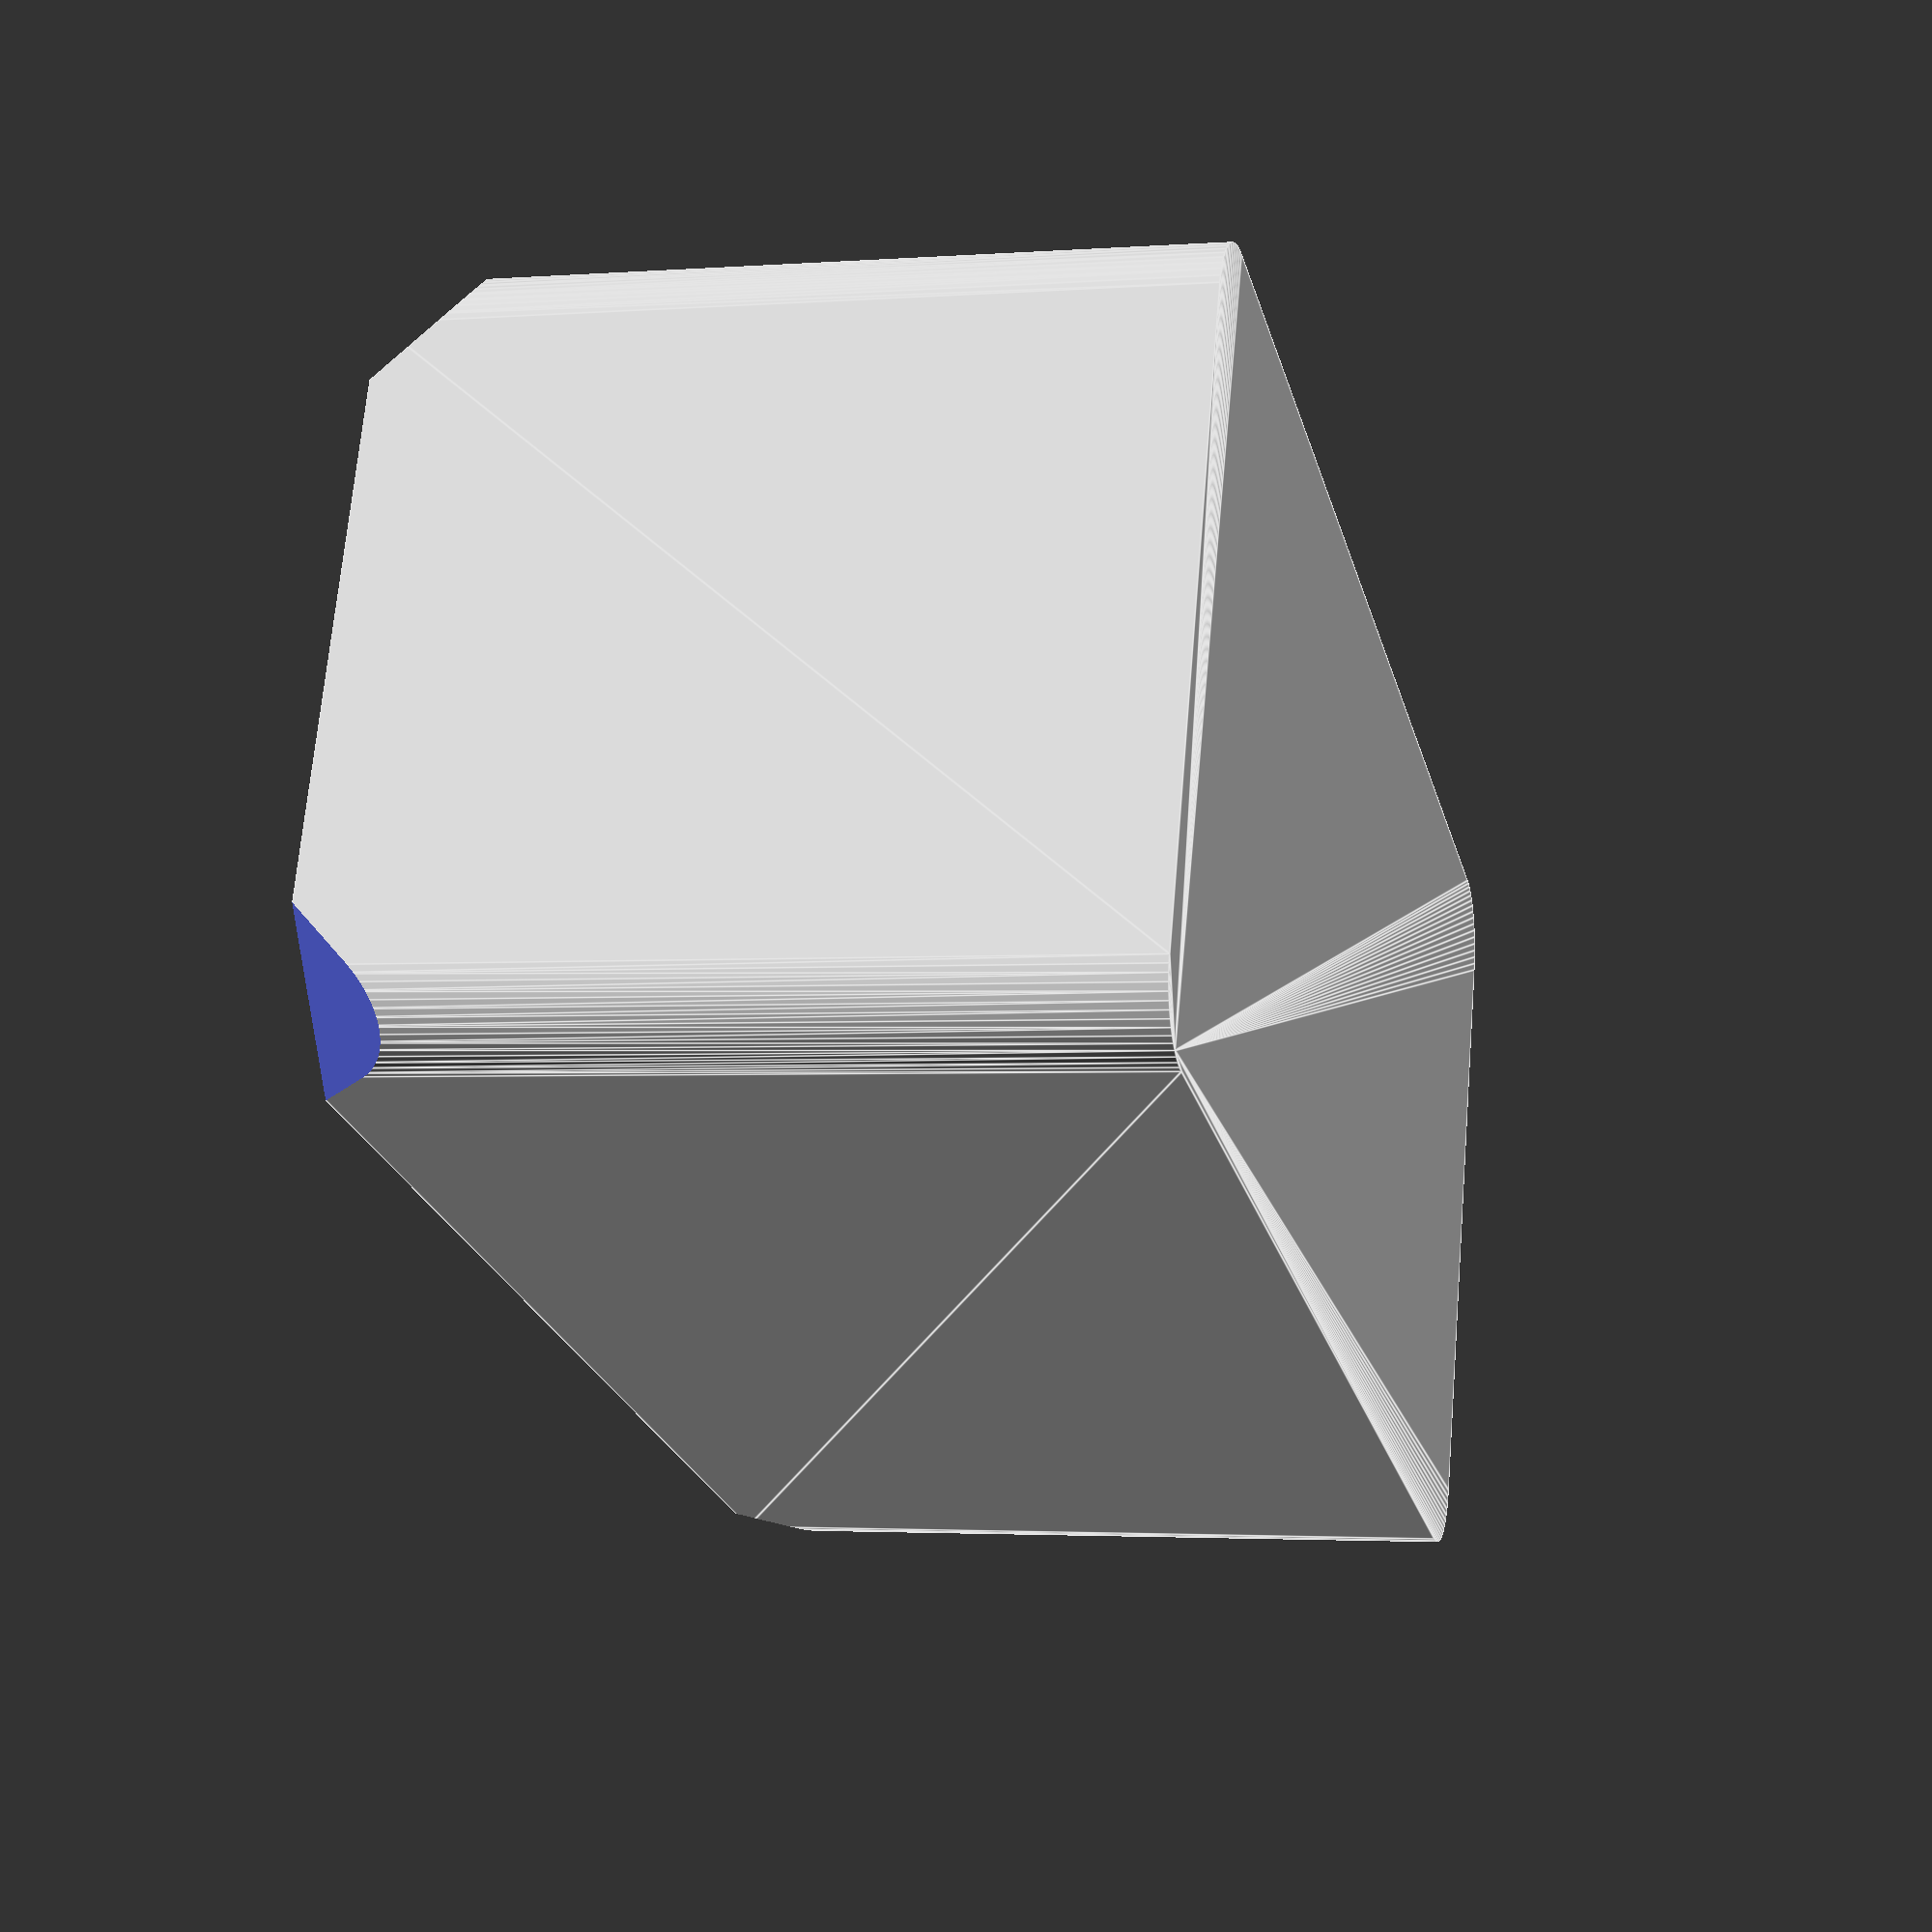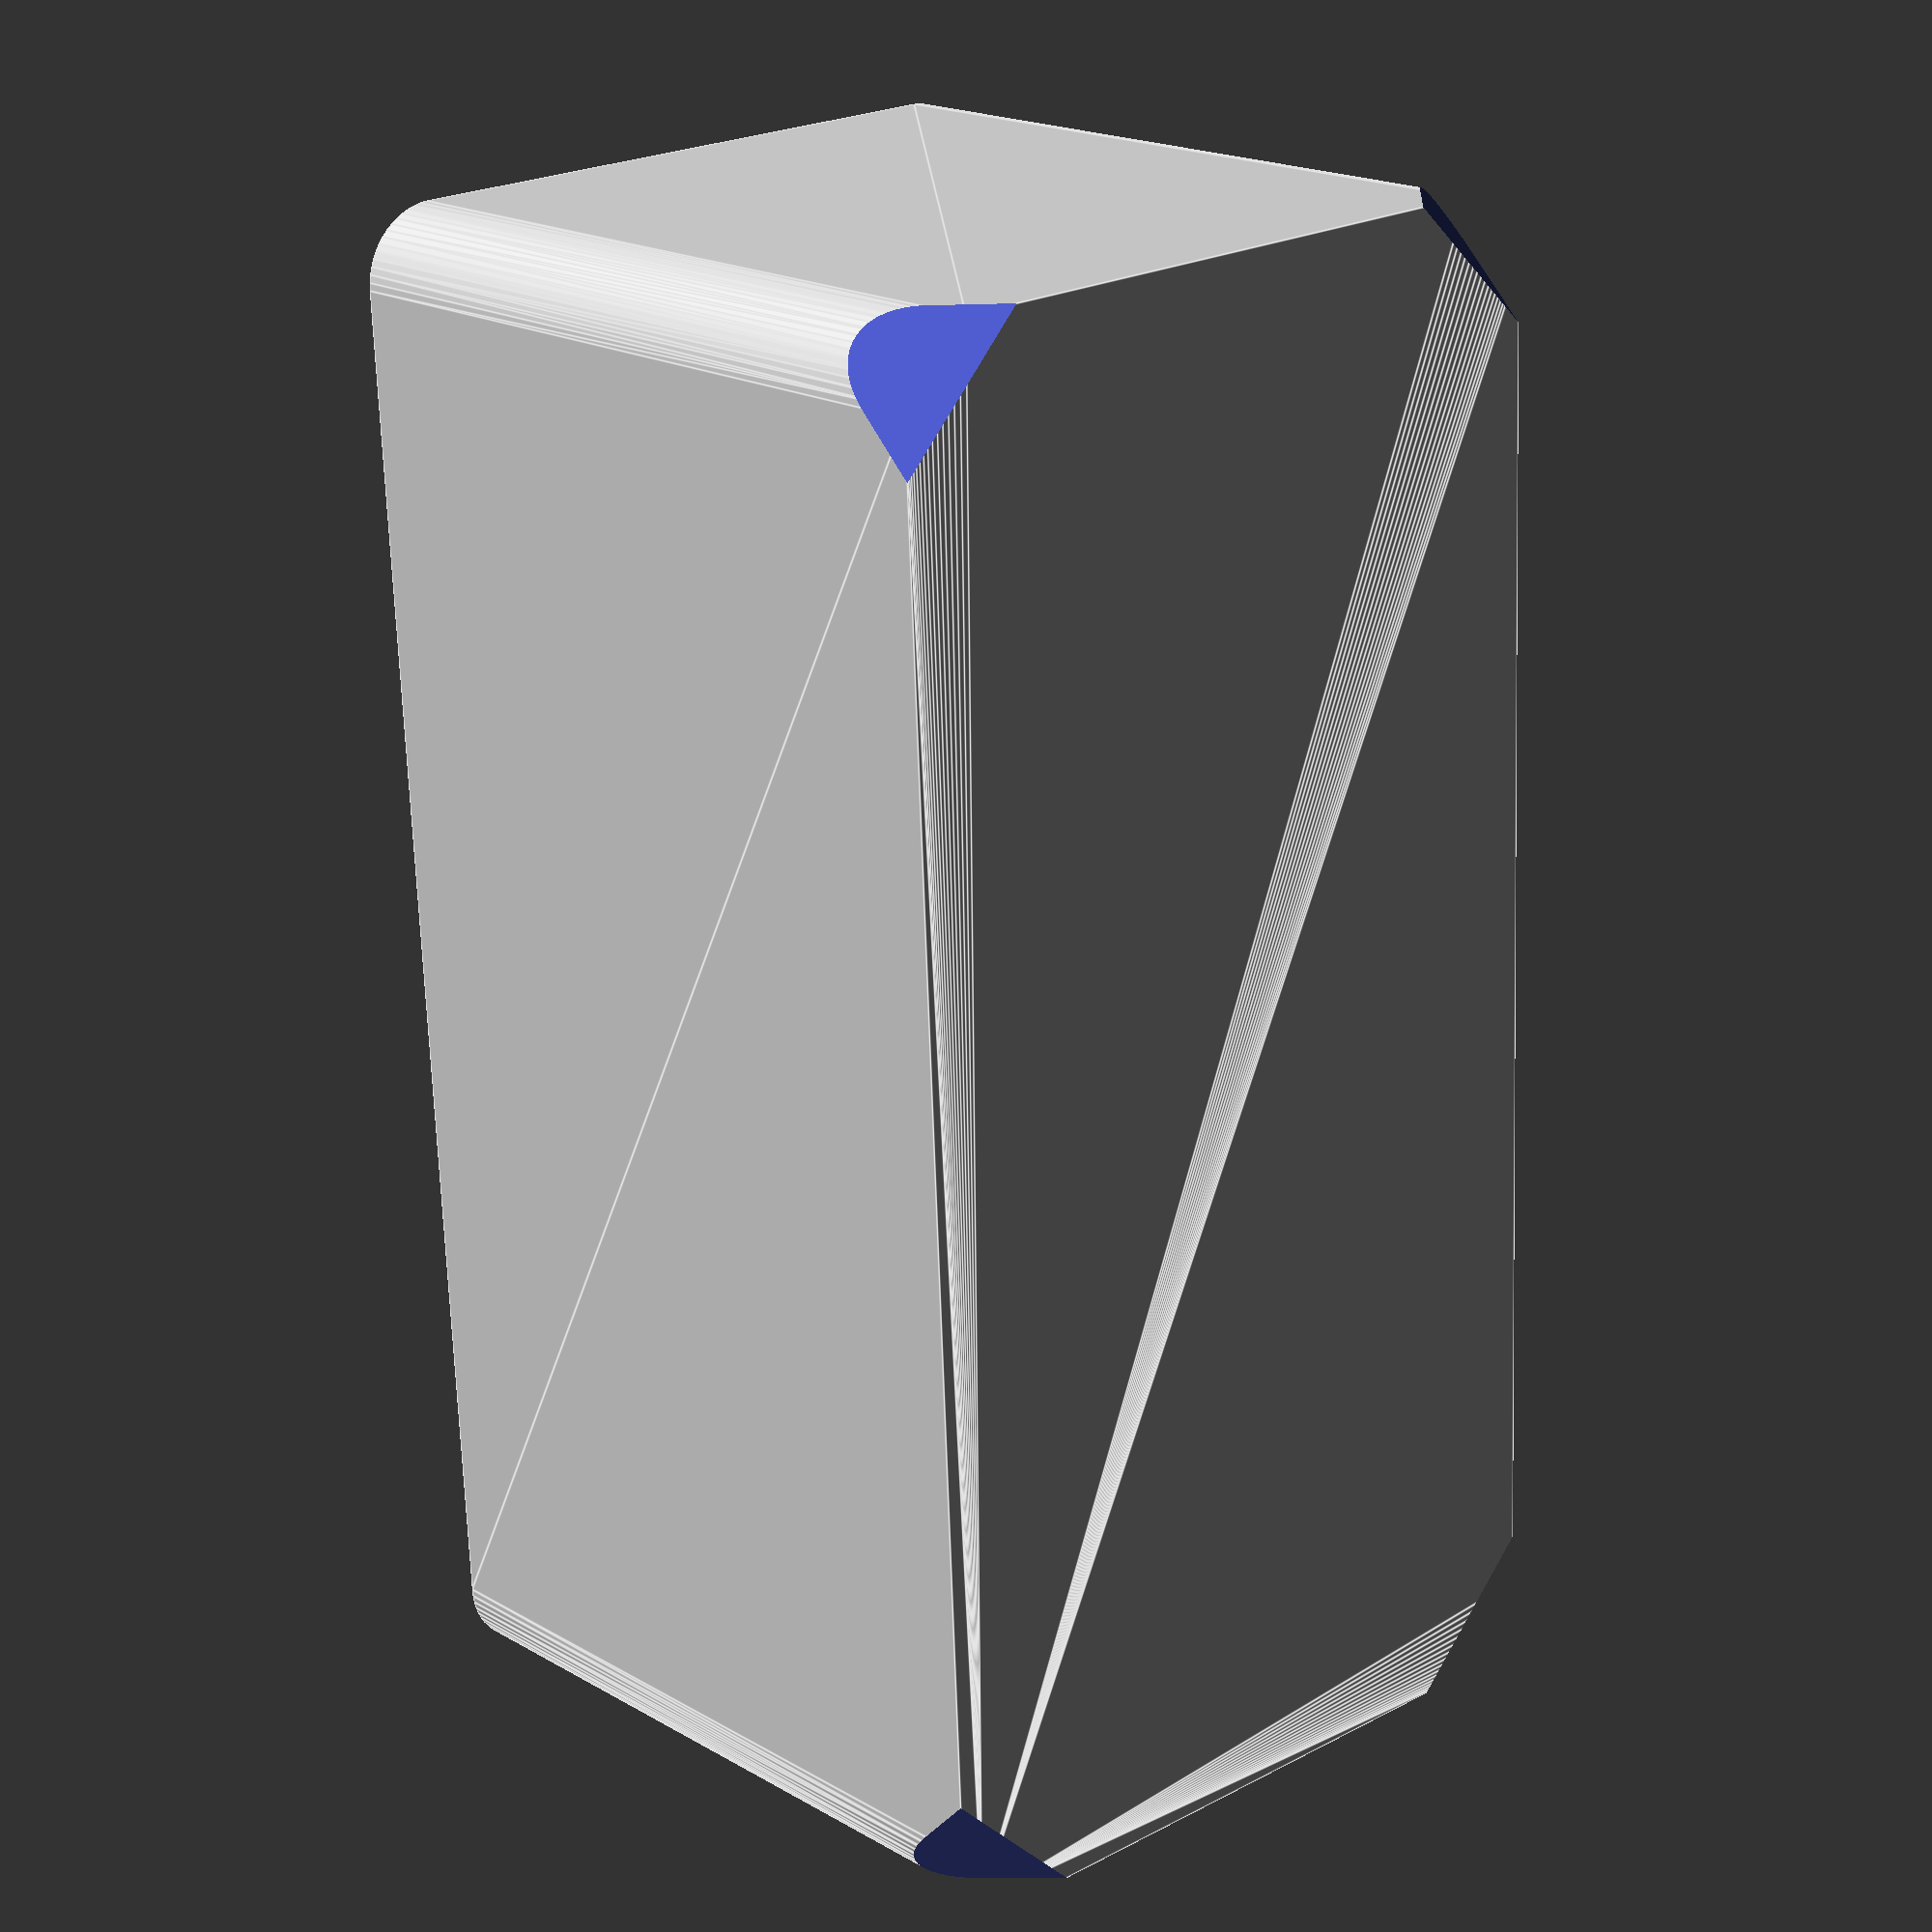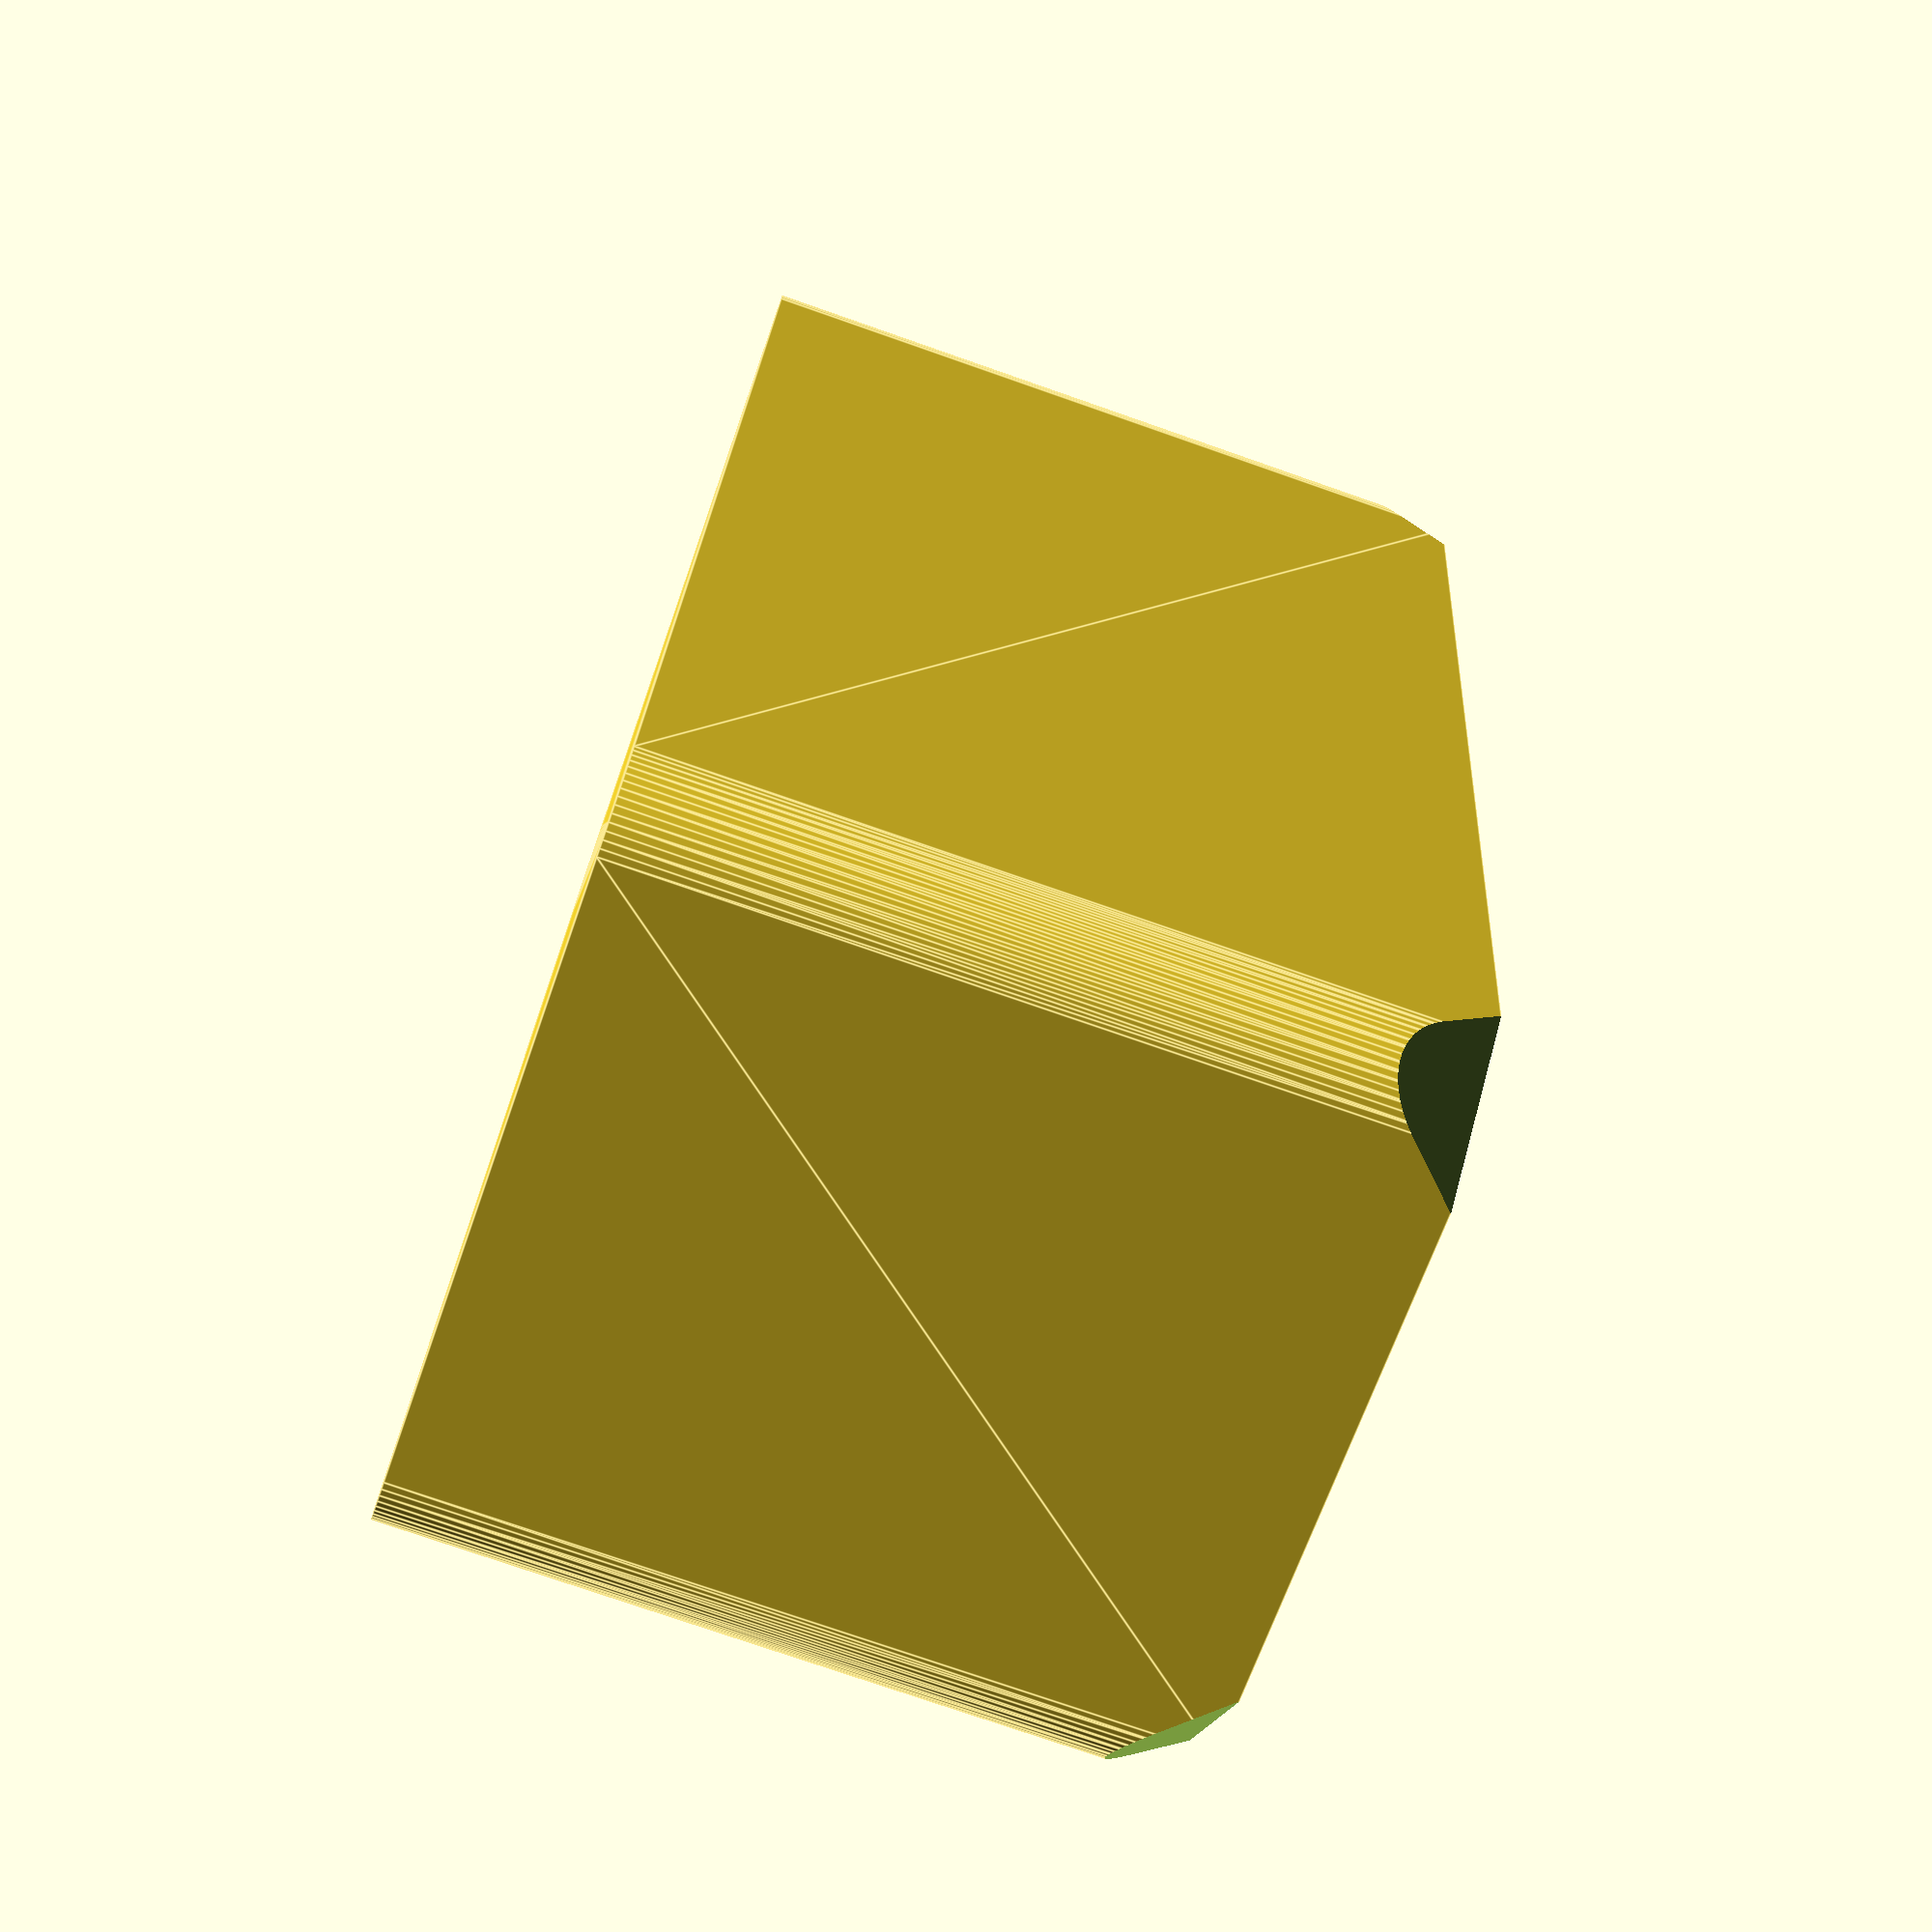
<openscad>
// Higher definition curves
$fs = 0.01;
$fa = 5;

width = 2;
height = 1;
depth = 1;

radius = 0.1;
corner_offset = (radius*(1 + 1/sqrt(2)));

Points = [
  [ width/2, height/2, depth/2 ],  //0
  [ width/2 - corner_offset, height/2, depth/2 ],  //1
  [ width/2, height/2 - corner_offset, depth/2 ],  //2
  [  width/2, height/2, depth/2 - corner_offset ]  //3
];

module scale_about_pt(s, pt) {
    translate(pt)
        scale(s)
            translate(-pt)
                children();   
}


Faces = [
  [1,0,2],
  [0,1,3],
  [3,2,0],
  [1,2,3],
];

module corner(){
    scale_about_pt(2,[width/2-corner_offset/3, height/2-corner_offset/3, depth/2-corner_offset/3]){
                            polyhedron( Points, Faces);
                        }
}

module roundedcube(size = [1, 1, 1], center = false, radius = 0.5, apply_to = "all") {
    
	// If single value, convert to [x, y, z] vector
	size = (size[0] == undef) ? [size, size, size] : size;

	translate_min = radius;
	translate_xmax = size[0] - radius;
	translate_ymax = size[1] - radius;
	translate_zmax = size[2] - radius;

	diameter = radius * 2;

	module build_point(type = "sphere", rotate = [0, 0, 0]) {
		if (type == "sphere") {
			sphere(r = radius);
		} else if (type == "cylinder") {
			rotate(a = rotate)
			cylinder(h = diameter, r = radius, center = true);
		}
	}

	obj_translate = (center == false) ?
		[0, 0, 0] : [
			-(size[0] / 2),
			-(size[1] / 2),
			-(size[2] / 2)
		];

	translate(v = obj_translate) {
		hull() {
			for (translate_x = [translate_min, translate_xmax]) {
				x_at = (translate_x == translate_min) ? "min" : "max";
				for (translate_y = [translate_min, translate_ymax]) {
					y_at = (translate_y == translate_min) ? "min" : "max";
					for (translate_z = [translate_min, translate_zmax]) {
						z_at = (translate_z == translate_min) ? "min" : "max";

						translate(v = [translate_x, translate_y, translate_z])
						if (
							(apply_to == "all") ||
							(apply_to == "xmin" && x_at == "min") || (apply_to == "xmax" && x_at == "max") ||
							(apply_to == "ymin" && y_at == "min") || (apply_to == "ymax" && y_at == "max") ||
							(apply_to == "zmin" && z_at == "min") || (apply_to == "zmax" && z_at == "max")
						) {
							build_point("sphere");
						} else {
							rotate = 
								(apply_to == "xmin" || apply_to == "xmax" || apply_to == "x") ? [0, 90, 0] : (
								(apply_to == "ymin" || apply_to == "ymax" || apply_to == "y") ? [90, 90, 0] :
								[0, 0, 0]
							);
							build_point("cylinder", rotate);
						}
					}
				}
			}
		}
	}
}

scale(25.4) {
    
    //translate([width/2,height/2,depth/2]) {
        difference() {
    
            roundedcube([width, height, depth], true, 0.1, "z");


            union() {
                mirror([0,0,0]){
                  corner();
                }
                mirror([1,0,0]){
                  corner();
                }
                mirror([1,0,0]){
                  mirror([0,1,0]){
                    corner();
                  }
                }
                mirror([0,1,0]){
                  corner();
                }
            }
        
        }
    //}

}
</openscad>
<views>
elev=2.7 azim=160.2 roll=104.5 proj=p view=edges
elev=161.4 azim=267.3 roll=222.1 proj=p view=edges
elev=75.5 azim=260.8 roll=250.7 proj=p view=edges
</views>
